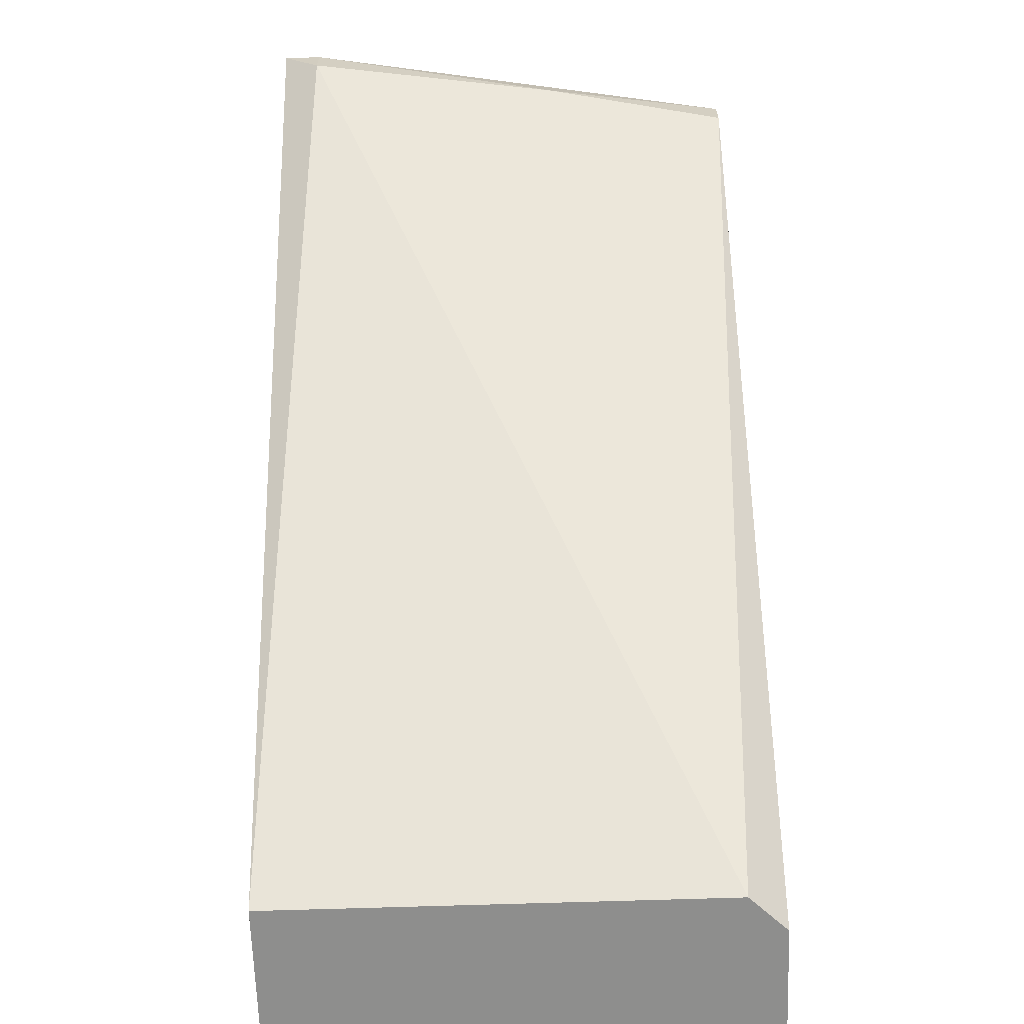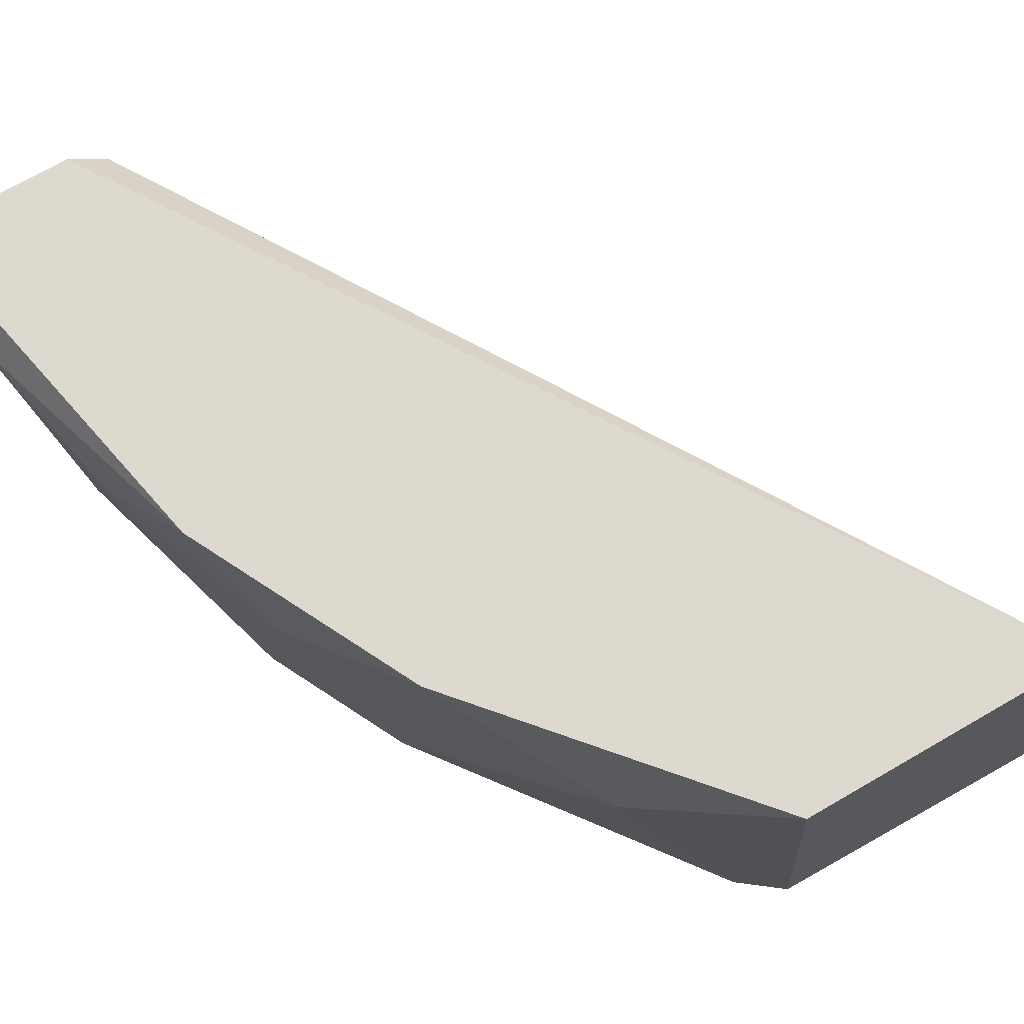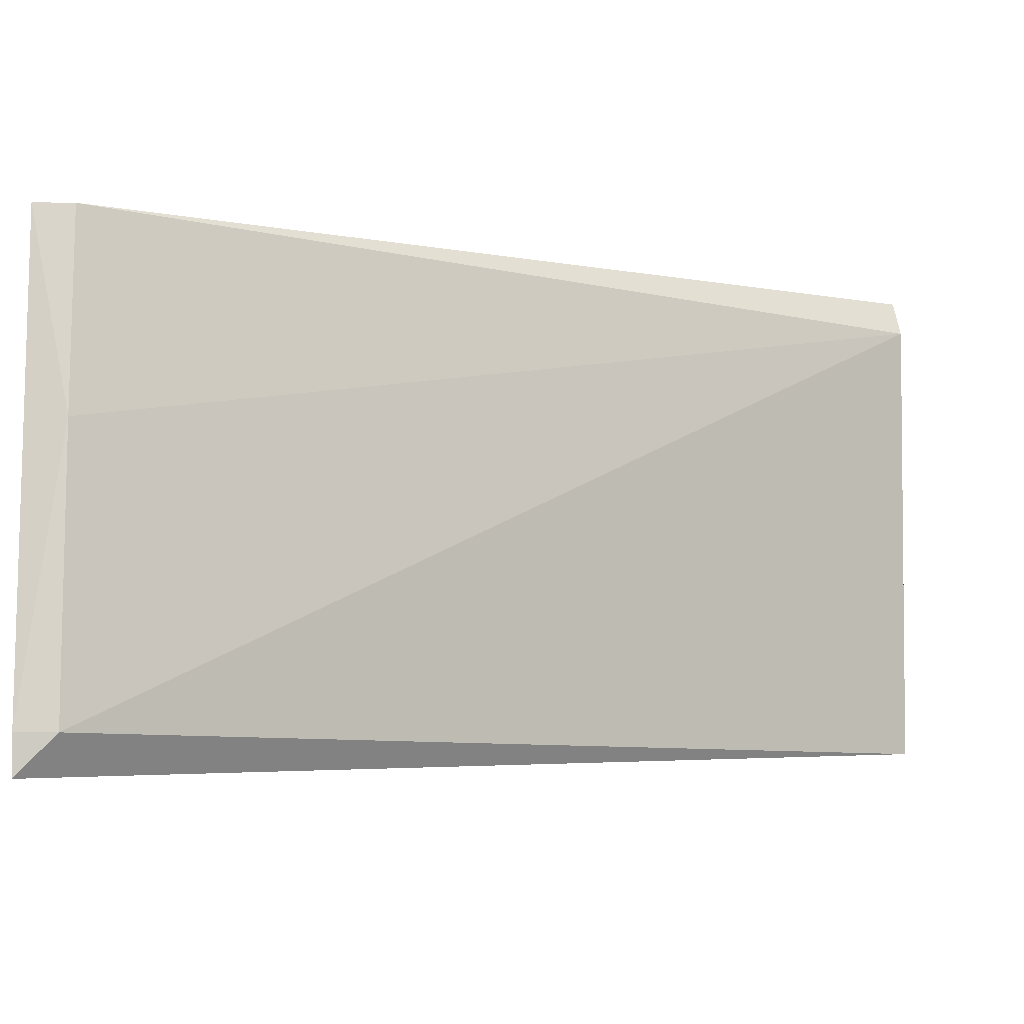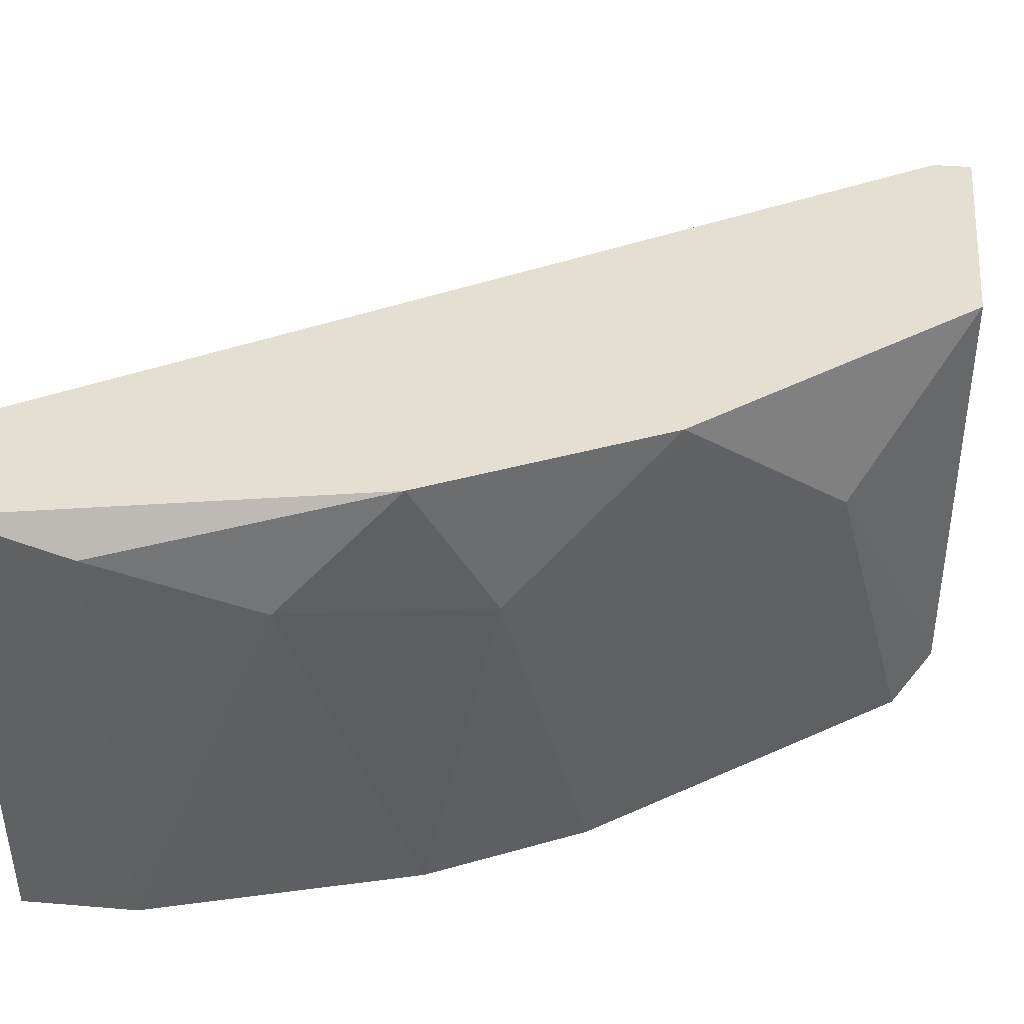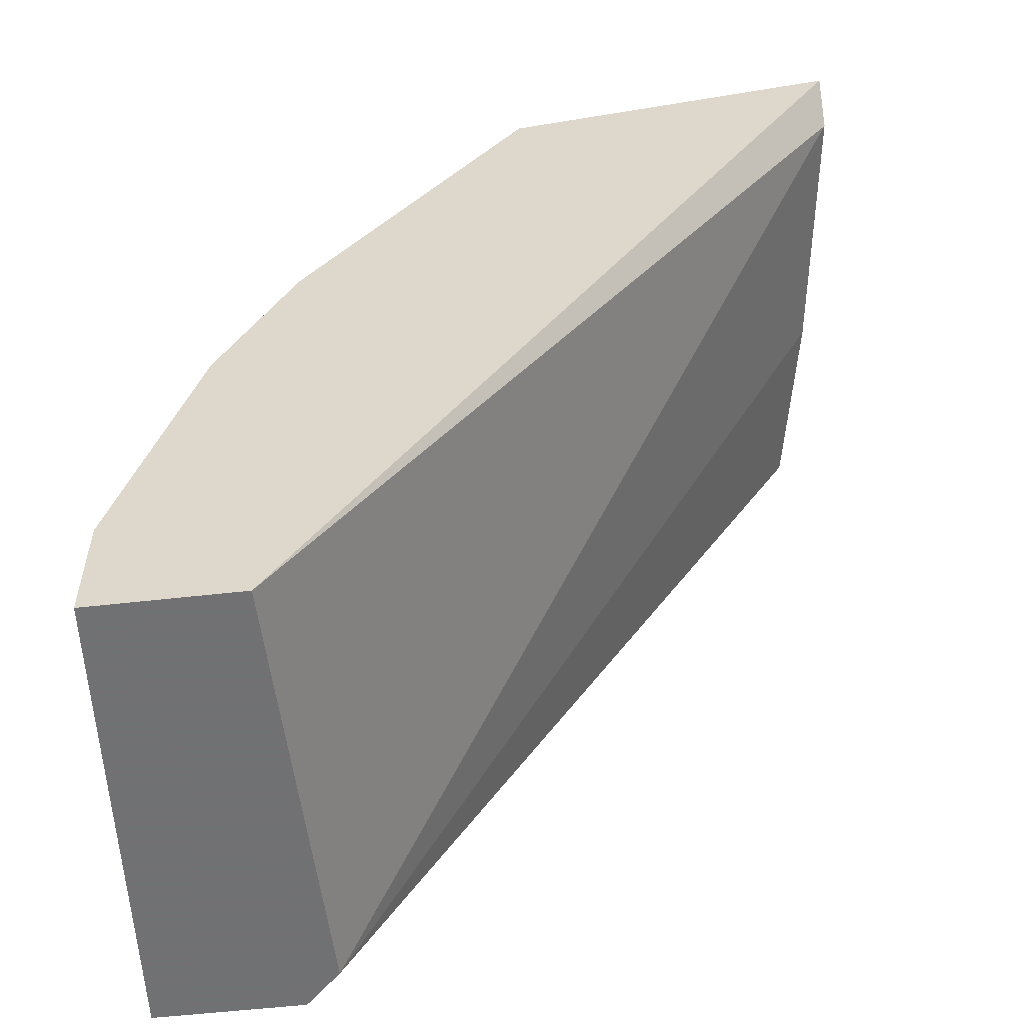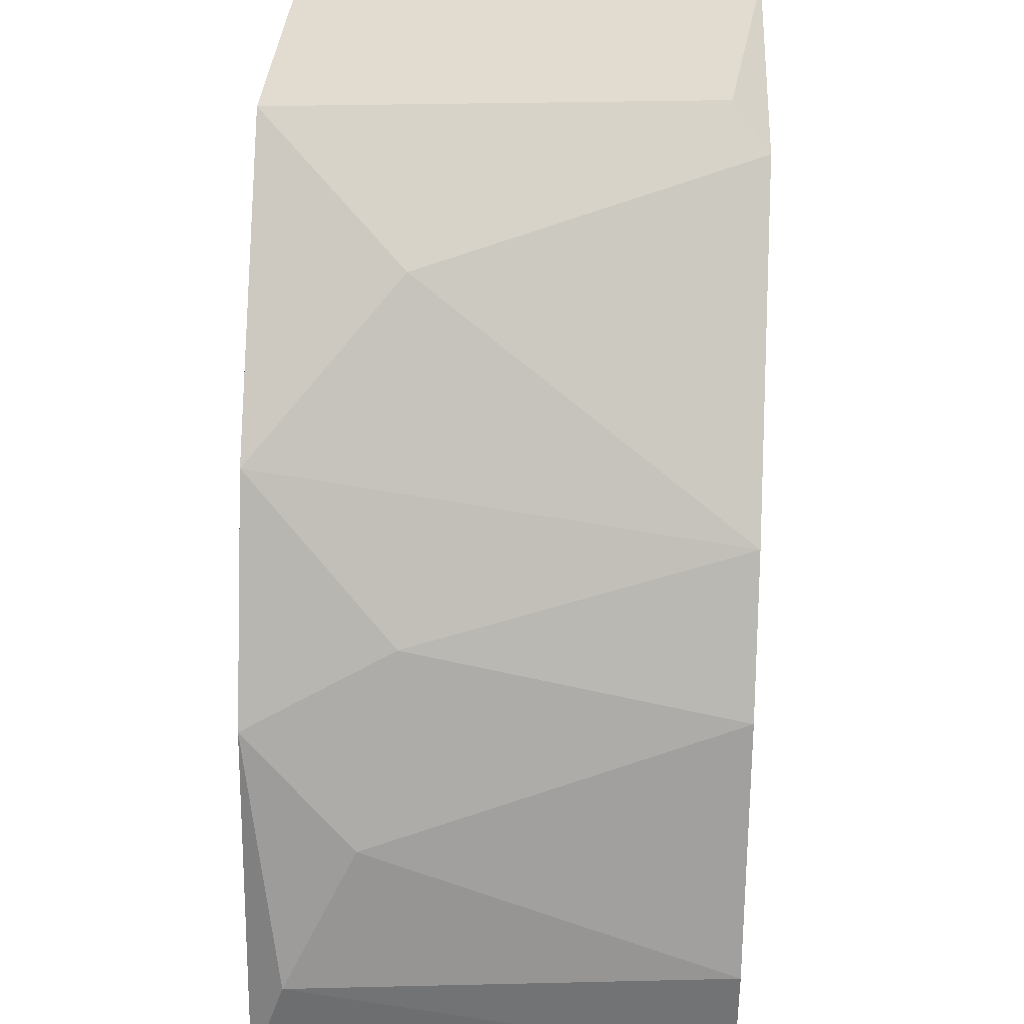
<metadata>
{"format":"obj","ext":"obj","renderer":"f3d","projection":"perspective","resolution":1024,"background":"white","views":[{"elev":-64.9,"azim":91.9,"up":"+Z"},{"elev":71.4,"azim":-30.0,"up":"+Y"},{"elev":-3.8,"azim":86.3,"up":"+Y"},{"elev":37.2,"azim":-83.8,"up":"+Y"},{"elev":-55.3,"azim":6.9,"up":"+Z"},{"elev":34.4,"azim":-87.0,"up":"+Z"}]}
</metadata>
<code>
v -0.05753 -0.007178 0.008302
v -0.05753 -0.005937 0.004581
v -0.05256 -0.005937 0.004581
v -0.0327 -0.02083 0.03188
v -0.0327 -0.02083 0.03312
v -0.0327 -0.02207 0.03312
v -0.05629 -0.009661 0.01327
v -0.05629 -0.02207 0.004581
v -0.05629 -0.02207 0.008302
v -0.03519 -0.005937 0.03188
v -0.03519 -0.005937 0.03312
v -0.05132 -0.007178 0.004581
v -0.05132 -0.02207 0.02195
v -0.05132 -0.02207 0.004581
v -0.05132 -0.005937 0.02443
v -0.04263 -0.02083 0.03312
v -0.0538 -0.0109 0.01947
v -0.0538 -0.02207 0.01699
v -0.0476 -0.0109 0.02939
v -0.05504 -0.005937 0.01699
v -0.03395 -0.01214 0.03188
v -0.04388 -0.02207 0.03188
v -0.04388 -0.005937 0.03312
f 10 11 21
f 6 5 11
f 8 6 22
f 6 11 23
f 12 8 2
f 23 11 2
f 8 12 14
f 6 8 14
f 8 22 18
f 23 2 15
f 5 6 4
f 6 14 4
f 14 12 4
f 2 8 1
f 2 11 10
f 17 18 13
f 18 22 13
f 15 17 13
f 15 13 19
f 23 15 19
f 13 22 19
f 23 19 16
f 22 6 16
f 6 23 16
f 19 22 16
f 12 2 3
f 10 12 3
f 2 10 3
f 8 18 9
f 1 8 9
f 1 9 7
f 18 17 7
f 9 18 7
f 17 15 20
f 15 2 20
f 2 1 20
f 1 7 20
f 7 17 20
f 11 5 21
f 5 4 21
f 4 12 21
f 12 10 21

</code>
